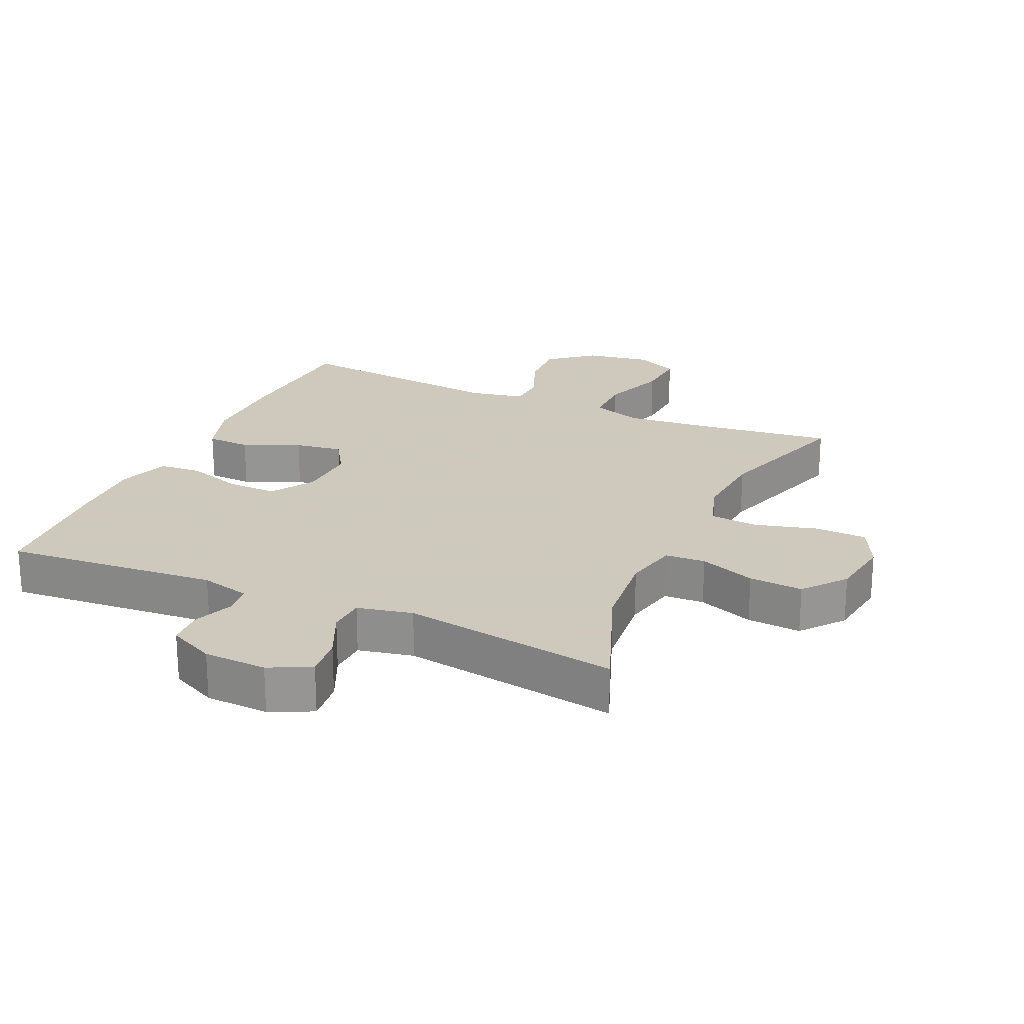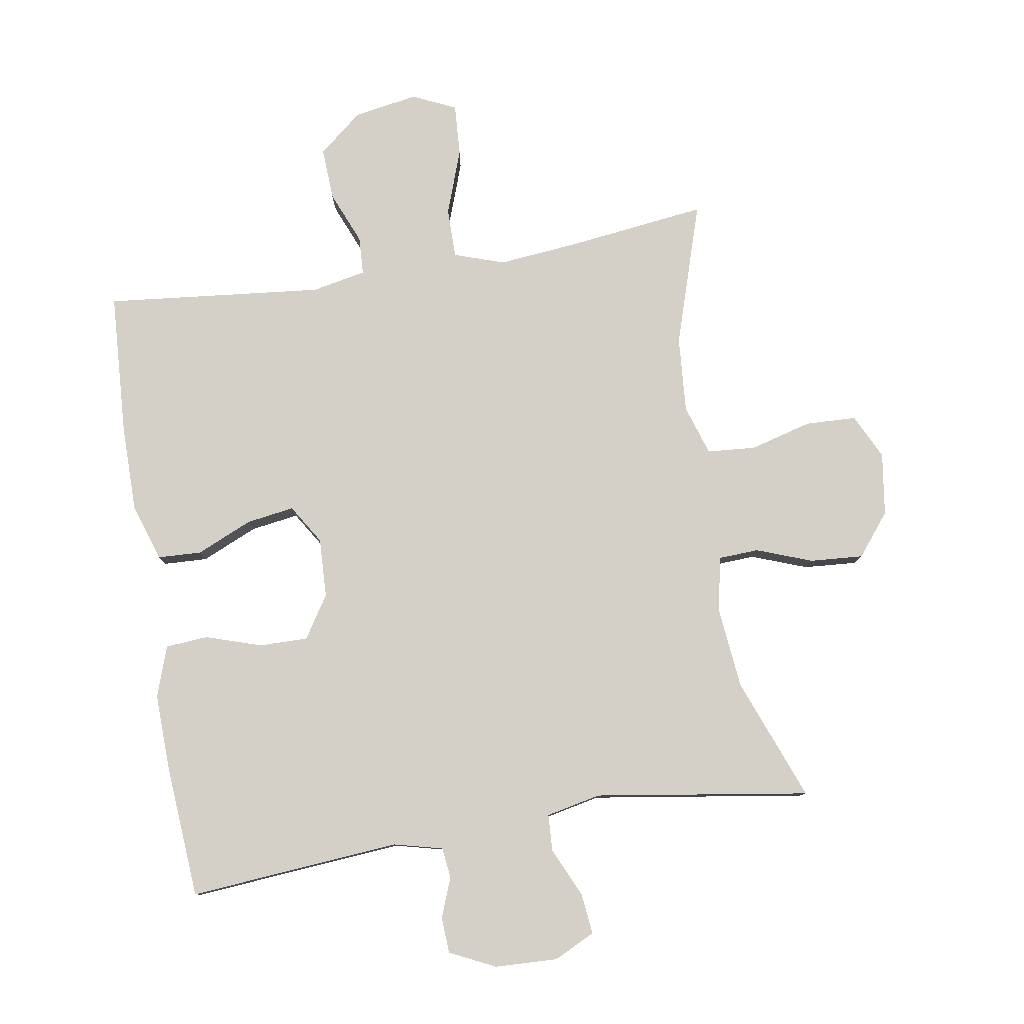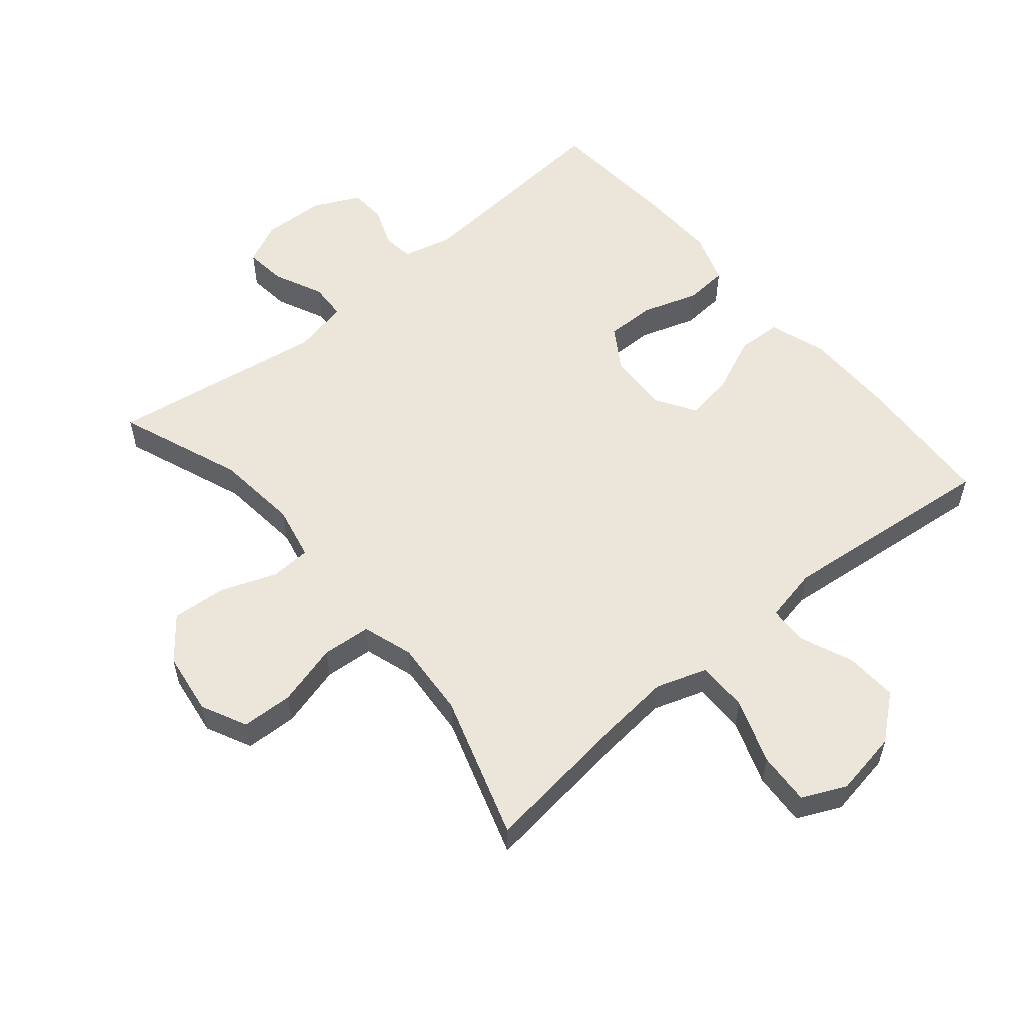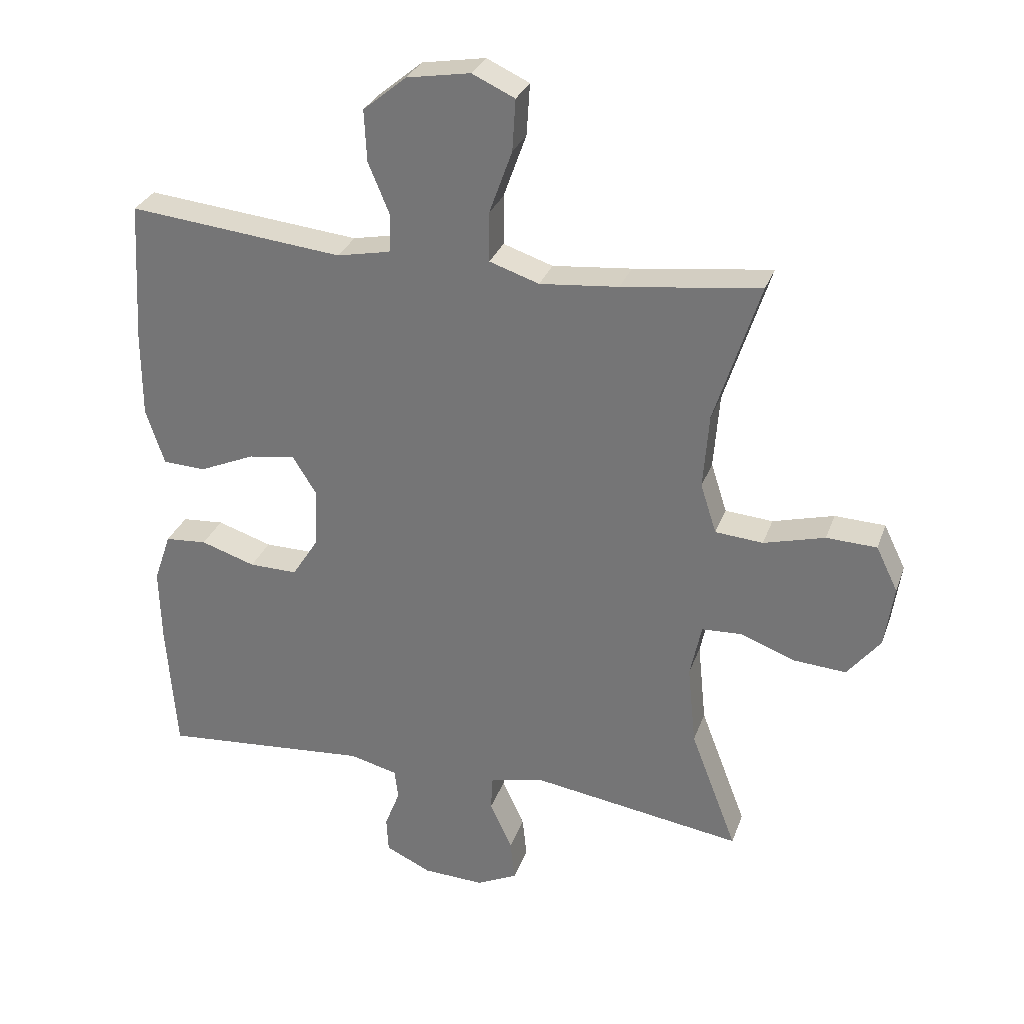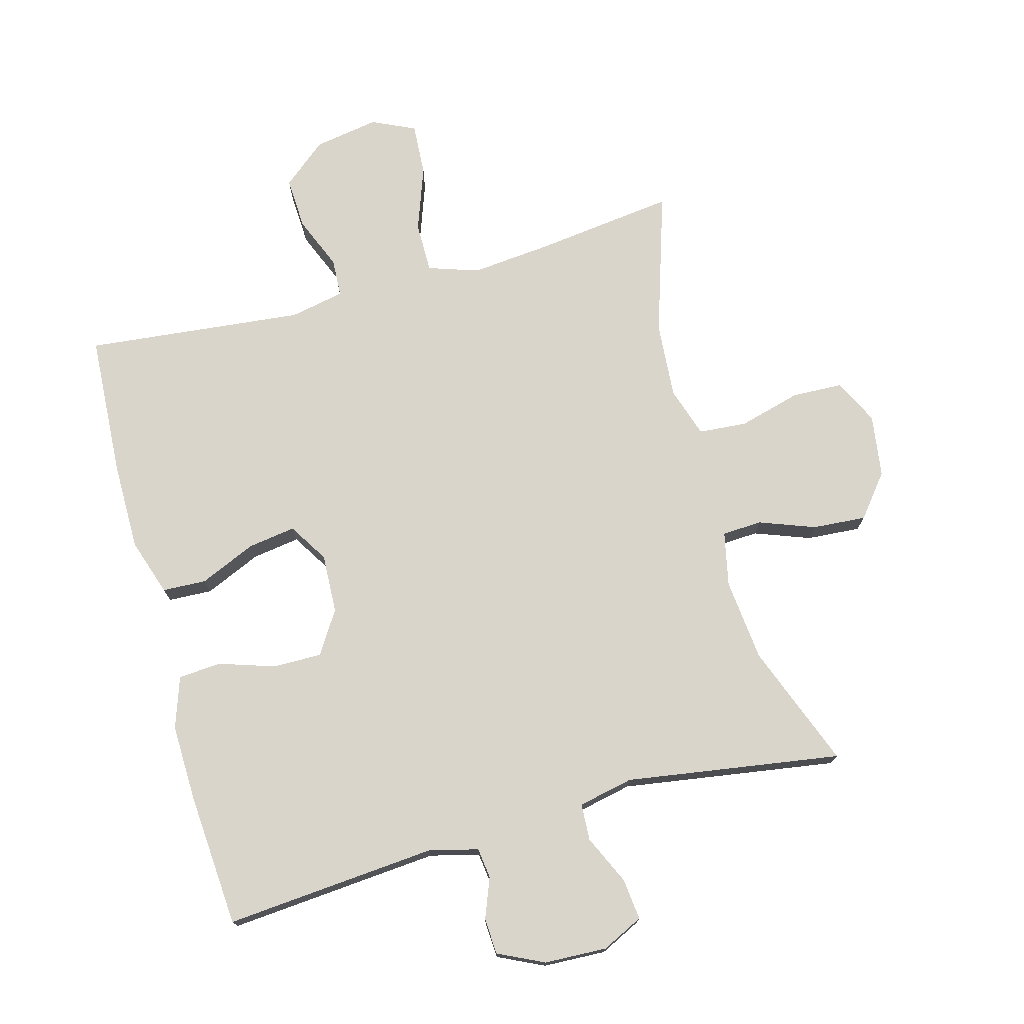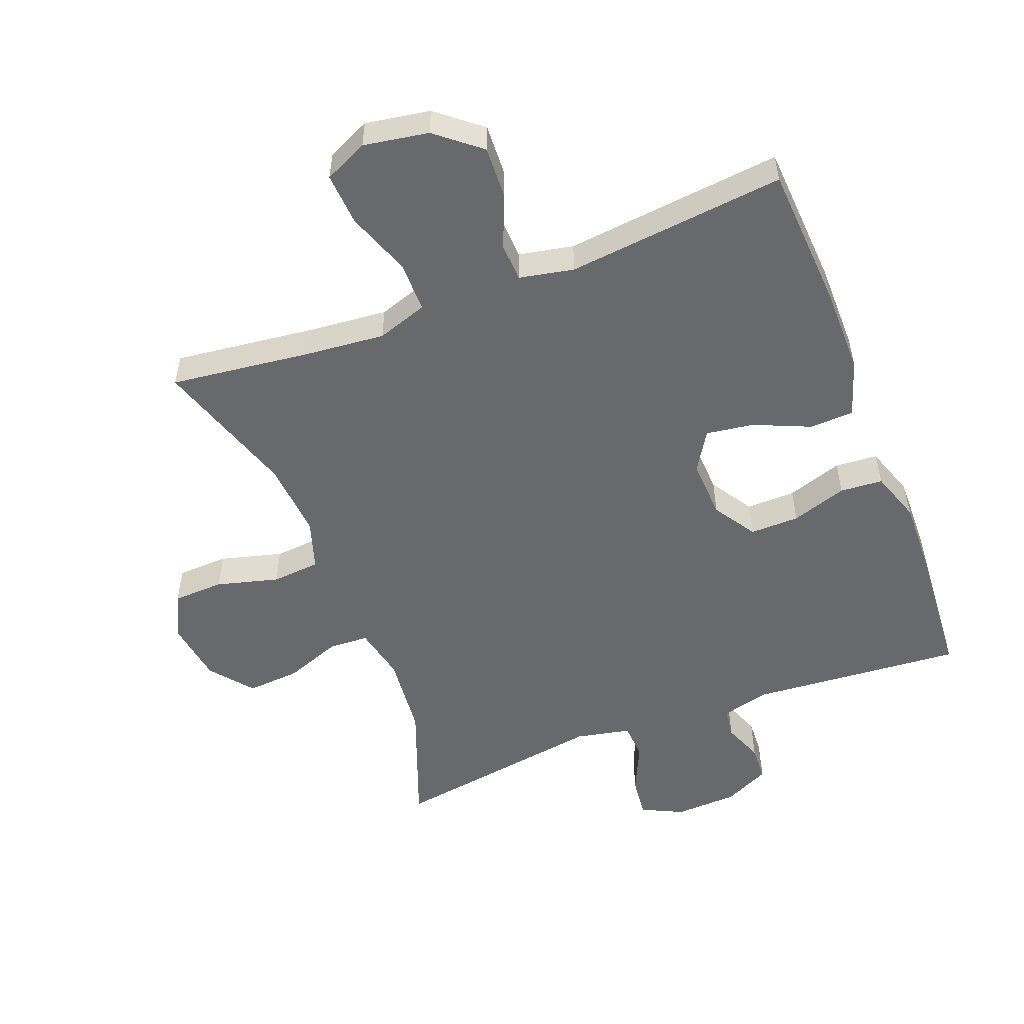
<metadata>
{"format":"obj","ext":"obj","renderer":"f3d","projection":"perspective","resolution":1024,"background":"white","views":[{"elev":22.6,"azim":-155.7,"up":"+Y"},{"elev":79.9,"azim":170.7,"up":"+Y"},{"elev":55.7,"azim":-40.0,"up":"+Y"},{"elev":29.7,"azim":-162.4,"up":"+Z"},{"elev":74.4,"azim":164.7,"up":"+Y"},{"elev":-52.8,"azim":21.3,"up":"+Y"}]}
</metadata>
<code>
v -0.5 0.07 -0.5
v -0.427 0.07 -0.309
v -0.414 0.07 -0.181
v -0.432 0.07 -0.097
v -0.494 0.07 -0.094
v -0.58 0.07 -0.126
v -0.663 0.07 -0.132
v -0.715 0.07 -0.067
v -0.729 0.07 0.03
v -0.695 0.07 0.1
v -0.616 0.07 0.103
v -0.52 0.07 0.077
v -0.445 0.07 0.083
v -0.42 0.07 0.161
v -0.429 0.07 0.279
v -0.5 0.07 0.5
v -0.283 0.07 0.473
v -0.159 0.07 0.461
v -0.081 0.07 0.487
v -0.081 0.07 0.565
v -0.117 0.07 0.665
v -0.122 0.07 0.746
v -0.055 0.07 0.777
v 0.045 0.07 0.76
v 0.113 0.07 0.704
v 0.109 0.07 0.623
v 0.075 0.07 0.541
v 0.078 0.07 0.482
v 0.162 0.07 0.465
v 0.5 0.07 0.5
v 0.513 0.07 0.278
v 0.513 0.07 0.142
v 0.484 0.07 0.054
v 0.416 0.07 0.051
v 0.329 0.07 0.089
v 0.255 0.07 0.1
v 0.217 0.07 0.039
v 0.221 0.07 -0.053
v 0.263 0.07 -0.119
v 0.339 0.07 -0.118
v 0.425 0.07 -0.09
v 0.491 0.07 -0.095
v 0.518 0.07 -0.174
v 0.515 0.07 -0.293
v 0.5 0.07 -0.5
v 0.172 0.07 -0.473
v 0.096 0.07 -0.492
v 0.09 0.07 -0.539
v 0.114 0.07 -0.601
v 0.111 0.07 -0.657
v 0.04 0.07 -0.691
v -0.057 0.07 -0.695
v -0.121 0.07 -0.664
v -0.114 0.07 -0.6
v -0.079 0.07 -0.524
v -0.082 0.07 -0.467
v -0.167 0.07 -0.449
v -0.5 0 -0.5
v -0.427 0 -0.309
v -0.414 0 -0.181
v -0.432 0 -0.097
v -0.494 0 -0.094
v -0.58 0 -0.126
v -0.663 0 -0.132
v -0.715 0 -0.067
v -0.729 0 0.03
v -0.695 0 0.1
v -0.616 0 0.103
v -0.52 0 0.077
v -0.445 0 0.083
v -0.42 0 0.161
v -0.429 0 0.279
v -0.5 0 0.5
v -0.283 0 0.473
v -0.159 0 0.461
v -0.081 0 0.487
v -0.081 0 0.565
v -0.117 0 0.665
v -0.122 0 0.746
v -0.055 0 0.777
v 0.045 0 0.76
v 0.113 0 0.704
v 0.109 0 0.623
v 0.075 0 0.541
v 0.078 0 0.482
v 0.162 0 0.465
v 0.5 0 0.5
v 0.513 0 0.278
v 0.513 0 0.142
v 0.484 0 0.054
v 0.416 0 0.051
v 0.329 0 0.089
v 0.255 0 0.1
v 0.217 0 0.039
v 0.221 0 -0.053
v 0.263 0 -0.119
v 0.339 0 -0.118
v 0.425 0 -0.09
v 0.491 0 -0.095
v 0.518 0 -0.174
v 0.515 0 -0.293
v 0.5 0 -0.5
v 0.172 0 -0.473
v 0.096 0 -0.492
v 0.09 0 -0.539
v 0.114 0 -0.601
v 0.111 0 -0.657
v 0.04 0 -0.691
v -0.057 0 -0.695
v -0.121 0 -0.664
v -0.114 0 -0.6
v -0.079 0 -0.524
v -0.082 0 -0.467
v -0.167 0 -0.449
f 53 54 55
f 52 53 55
f 51 52 55
f 50 51 55
f 49 50 55
f 48 49 55
f 47 48 55 56
f 46 47 56 57
f 44 45 46
f 43 44 46
f 42 43 46
f 41 42 46
f 40 41 46
f 39 40 46 57
f 33 34 35
f 32 33 35
f 31 32 35
f 30 31 35
f 29 30 35
f 28 29 35 36
f 25 26 27
f 24 25 27
f 23 24 27
f 22 23 27
f 21 22 27
f 20 21 27
f 19 20 27 28
f 28 36 37
f 19 28 37
f 18 19 37
f 15 16 17
f 18 37 38
f 17 18 38
f 15 17 38
f 14 15 38
f 10 11 12
f 9 10 12
f 8 9 12
f 7 8 12
f 6 7 12
f 5 6 12
f 4 5 12 13
f 57 1 2
f 39 57 2
f 38 39 2
f 13 14 38
f 4 13 38
f 3 4 38
f 2 3 38
f 112 111 110
f 112 110 109
f 112 109 108
f 112 108 107
f 112 107 106
f 112 106 105
f 113 112 105 104
f 114 113 104 103
f 103 102 101
f 103 101 100
f 103 100 99
f 103 99 98
f 103 98 97
f 114 103 97 96
f 92 91 90
f 92 90 89
f 92 89 88
f 92 88 87
f 92 87 86
f 93 92 86 85
f 84 83 82
f 84 82 81
f 84 81 80
f 84 80 79
f 84 79 78
f 84 78 77
f 85 84 77 76
f 94 93 85
f 94 85 76
f 94 76 75
f 74 73 72
f 95 94 75
f 95 75 74
f 95 74 72
f 95 72 71
f 69 68 67
f 69 67 66
f 69 66 65
f 69 65 64
f 69 64 63
f 69 63 62
f 70 69 62 61
f 59 58 114
f 59 114 96
f 59 96 95
f 95 71 70
f 95 70 61
f 95 61 60
f 95 60 59
f 1 58 59 2
f 2 59 60 3
f 3 60 61 4
f 4 61 62 5
f 5 62 63 6
f 6 63 64 7
f 7 64 65 8
f 8 65 66 9
f 9 66 67 10
f 10 67 68 11
f 11 68 69 12
f 12 69 70 13
f 13 70 71 14
f 14 71 72 15
f 15 72 73 16
f 16 73 74 17
f 17 74 75 18
f 18 75 76 19
f 19 76 77 20
f 20 77 78 21
f 21 78 79 22
f 22 79 80 23
f 23 80 81 24
f 24 81 82 25
f 25 82 83 26
f 26 83 84 27
f 27 84 85 28
f 28 85 86 29
f 29 86 87 30
f 30 87 88 31
f 31 88 89 32
f 32 89 90 33
f 33 90 91 34
f 34 91 92 35
f 35 92 93 36
f 36 93 94 37
f 37 94 95 38
f 38 95 96 39
f 39 96 97 40
f 40 97 98 41
f 41 98 99 42
f 42 99 100 43
f 43 100 101 44
f 44 101 102 45
f 45 102 103 46
f 46 103 104 47
f 47 104 105 48
f 48 105 106 49
f 49 106 107 50
f 50 107 108 51
f 51 108 109 52
f 52 109 110 53
f 53 110 111 54
f 54 111 112 55
f 55 112 113 56
f 56 113 114 57
f 57 114 58 1

</code>
